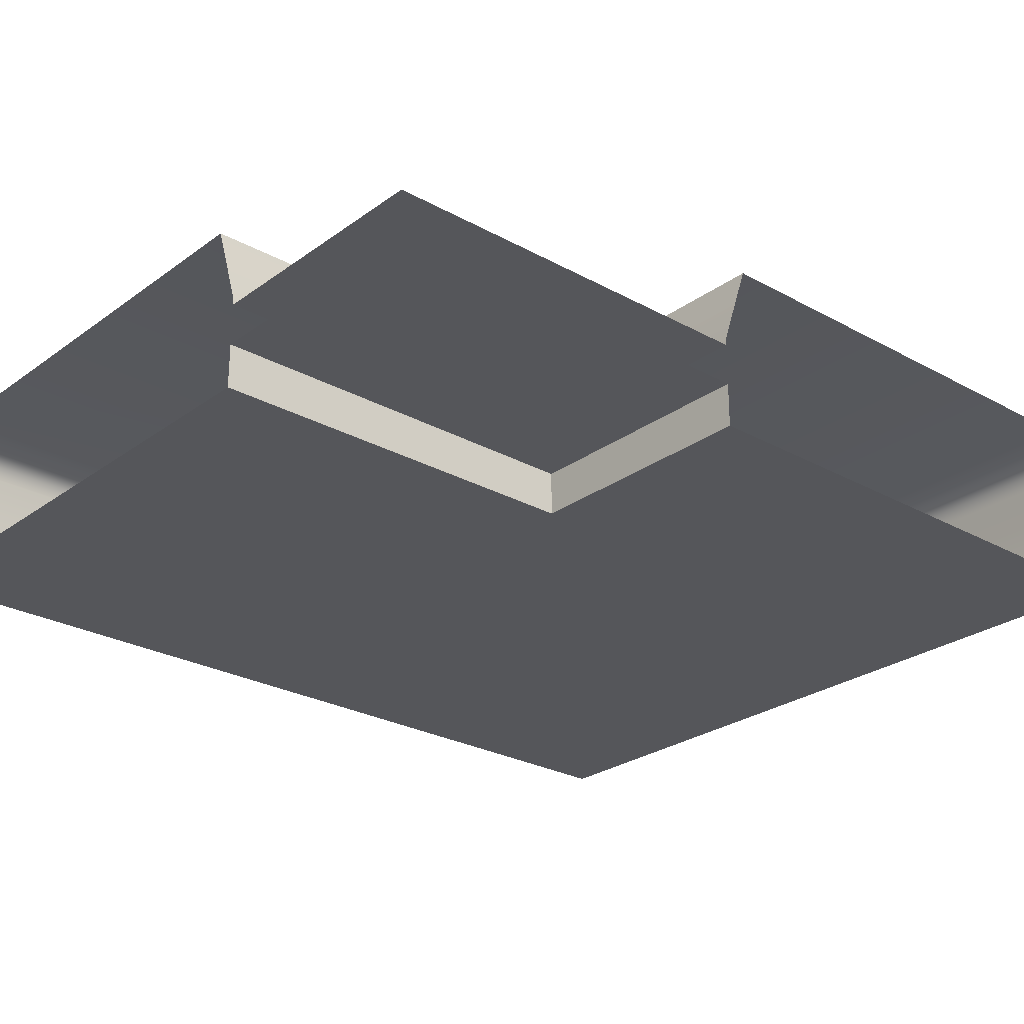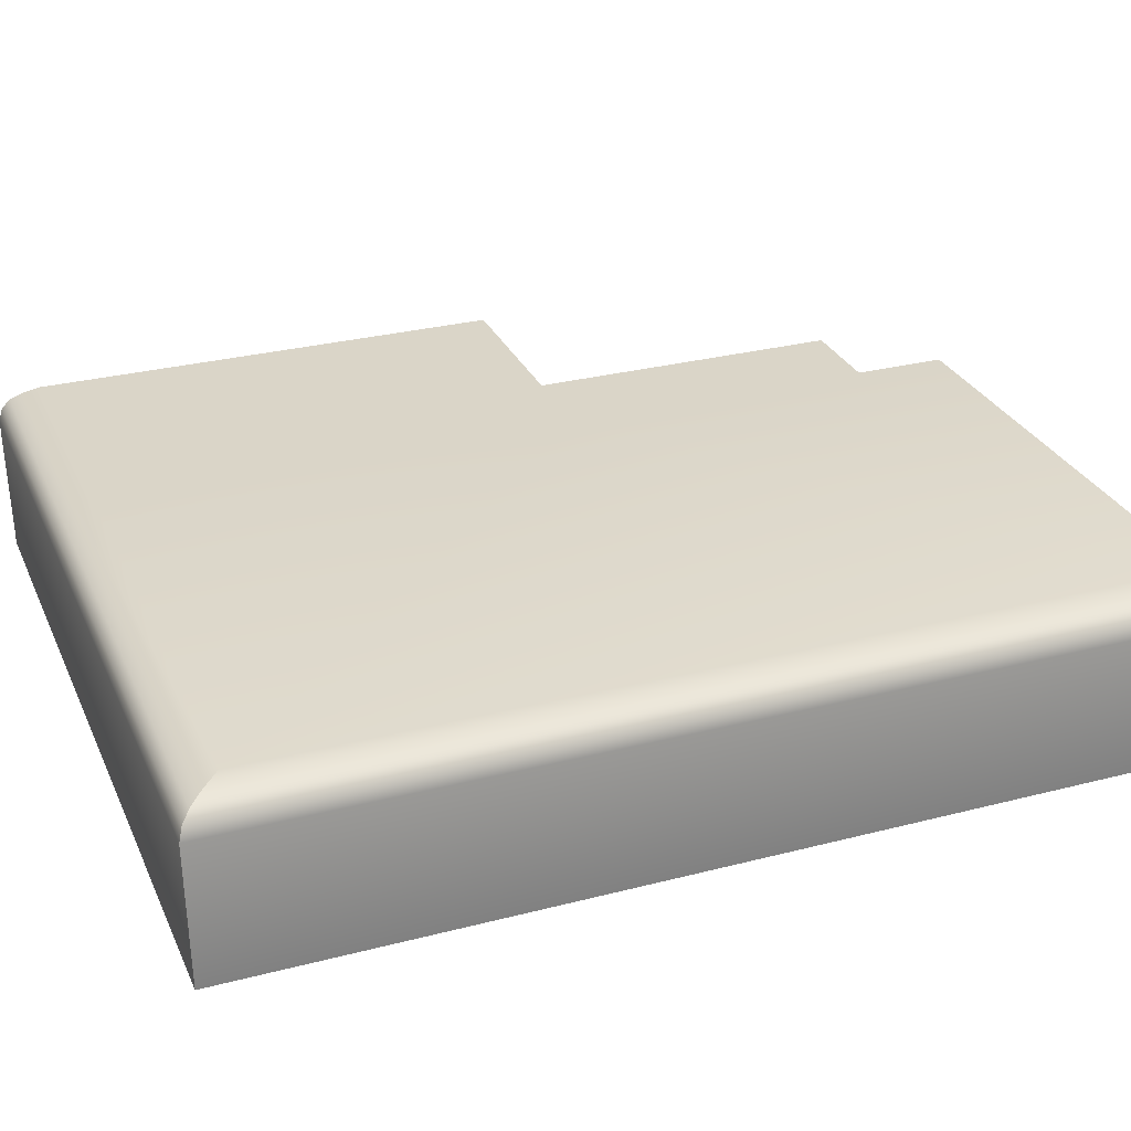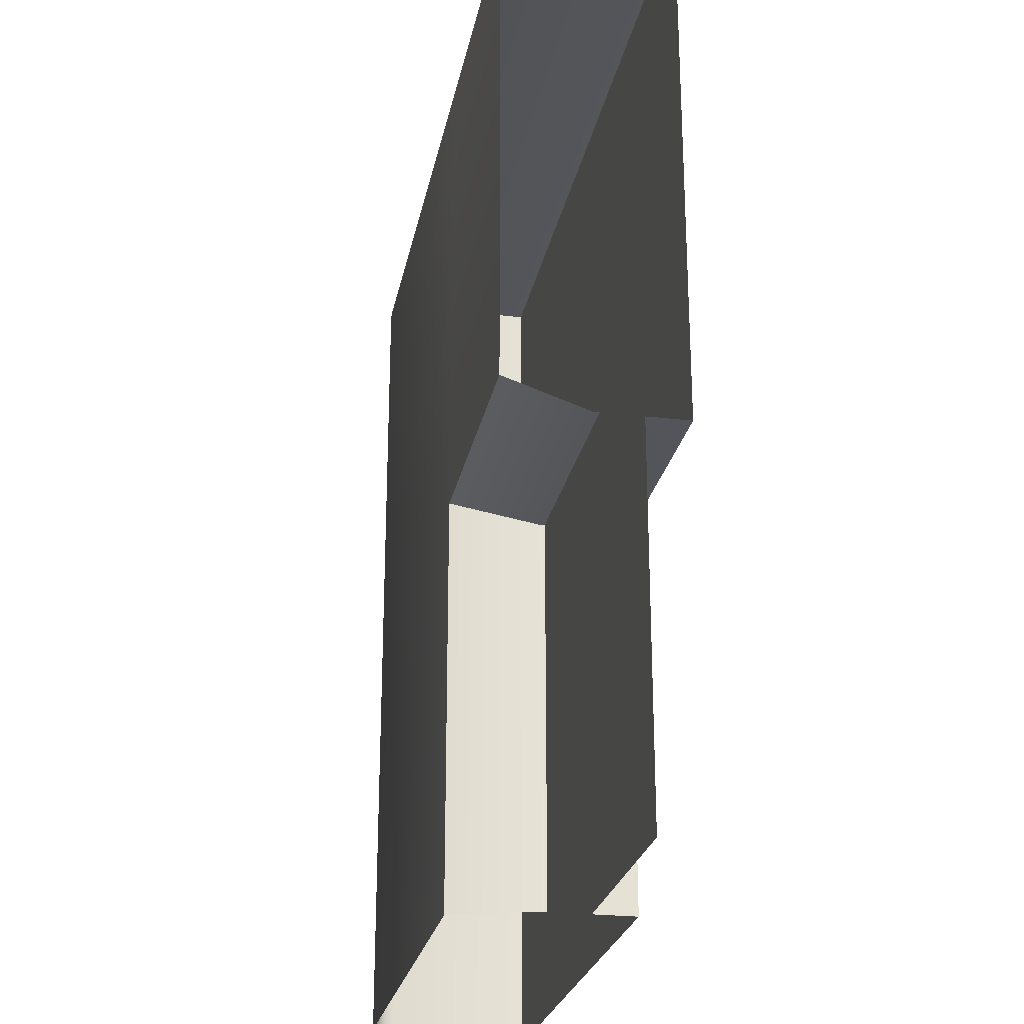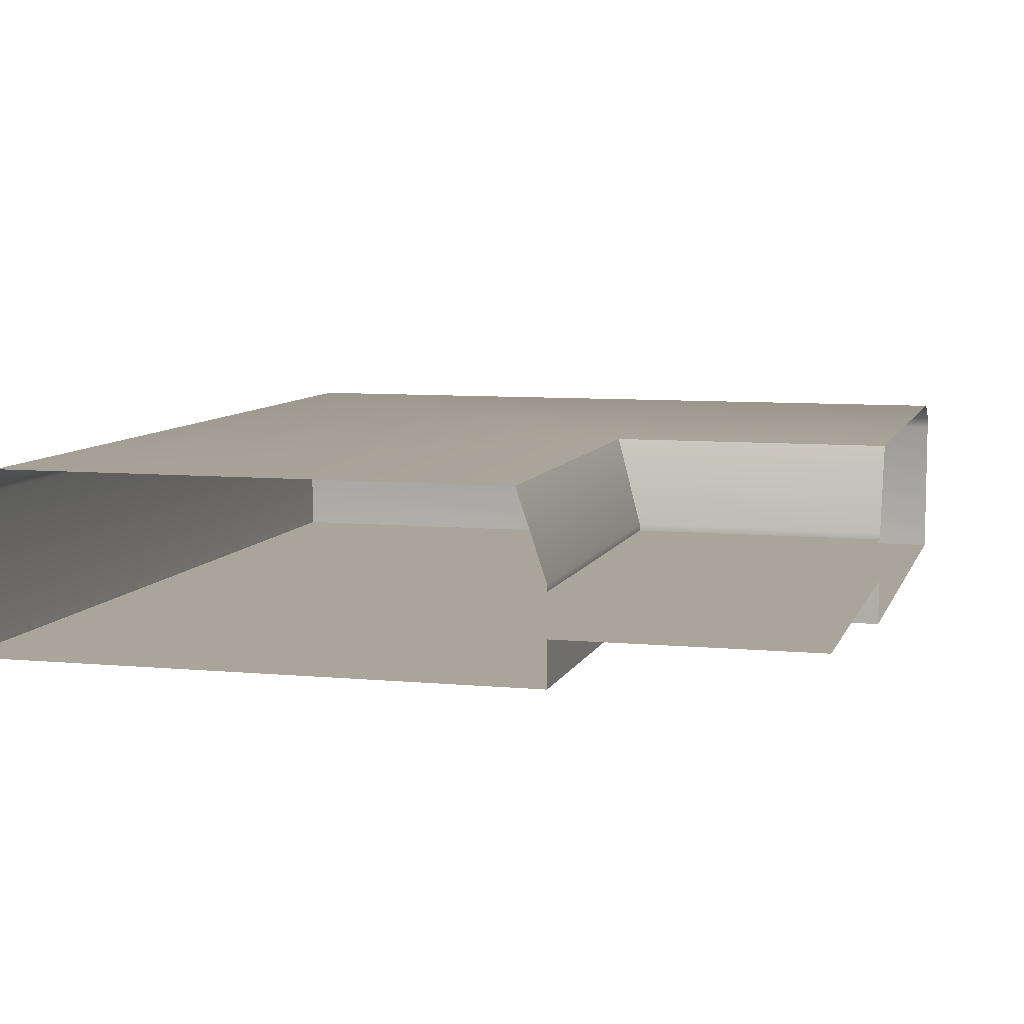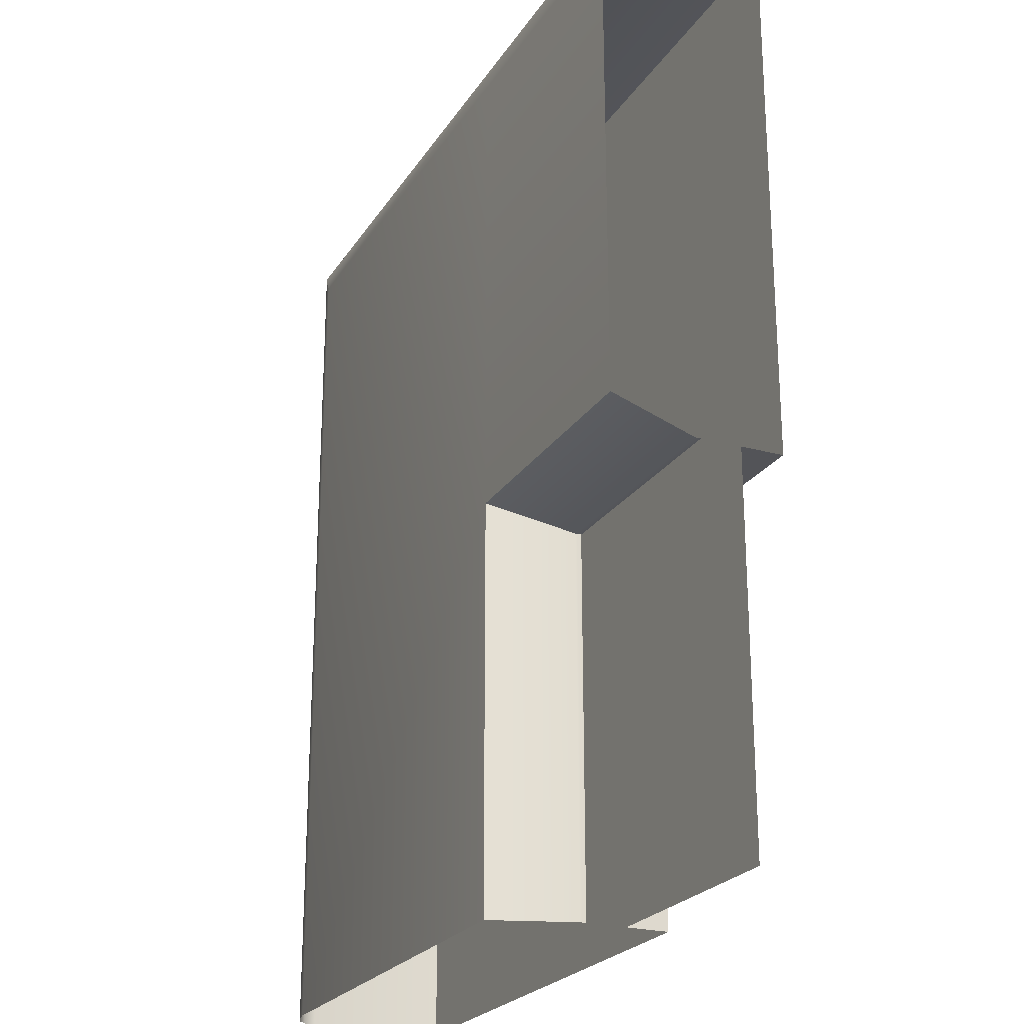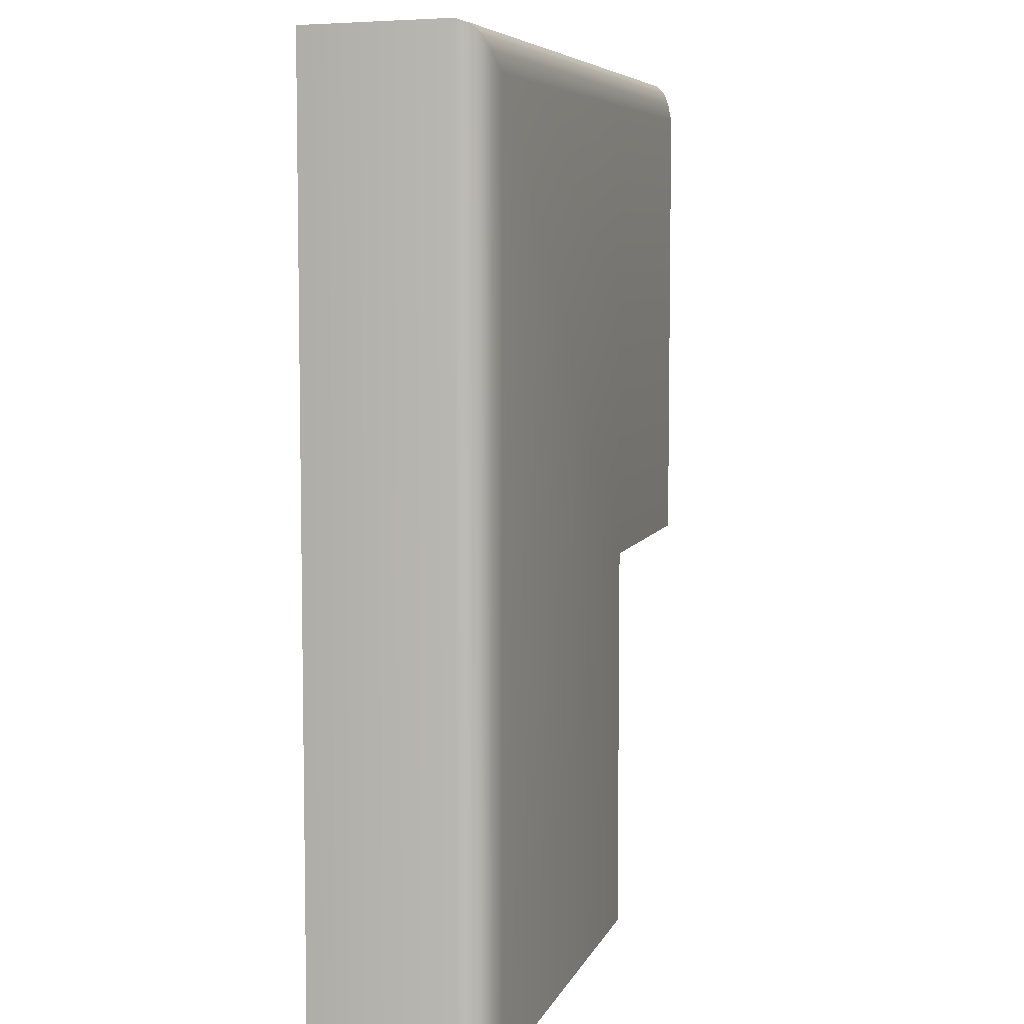
<metadata>
{"format":"obj","ext":"obj","renderer":"f3d","projection":"perspective","resolution":1024,"background":"white","views":[{"elev":-26.1,"azim":48.8,"up":"+Z"},{"elev":29.1,"azim":-111.0,"up":"+Z"},{"elev":-25.0,"azim":79.2,"up":"+Y"},{"elev":7.6,"azim":15.0,"up":"+Z"},{"elev":-23.5,"azim":65.4,"up":"+Y"},{"elev":6.5,"azim":-74.8,"up":"+Y"}]}
</metadata>
<code>
o RT_21_TL1/RT_21_TL/mesh31/mesh31-geometry#mesh31-geometry
v 0.1014 0.576 0.4351
v 0.139 0.5805 0.4481
v 0.09698 0.5805 0.4481
v 0.139 0.576 0.4351
v 0.139 0.6556 0.4481
v 0.1014 0.5163 0.4351
v 0.139 0.576 0.4342
v 0.09698 0.6556 0.4481
v 0.09698 0.5163 0.4481
v 0.1014 0.5163 0.4342
v 0.1014 0.576 0.4342
v 0.139 0.6585 0.4475
v 0.02186 0.6556 0.4481
v 0.02186 0.5163 0.4481
v 0.09989 0.6585 0.4475
v 0.139 0.5163 0.4342
v 0.139 0.6605 0.4468
v 0.01895 0.5163 0.4475
v 0.01895 0.6585 0.4475
v 0.1019 0.6605 0.4468
v 0.139 0.6618 0.4455
v 0.01697 0.5163 0.4468
v 0.01697 0.6605 0.4468
v 0.1032 0.6618 0.4455
v 0.1039 0.6625 0.4434
v 0.01562 0.5163 0.4455
v 0.01562 0.6618 0.4455
v 0.139 0.6625 0.4434
v 0.139 0.6621 0.421
v 0.01498 0.6625 0.4434
v 0.1035 0.6621 0.421
v 0.01534 0.6621 0.421
v 0.01498 0.5163 0.4434
v 0.1014 0.66 0.421
v 0.1014 0.576 0.421
v 0.01534 0.5163 0.421
v 0.139 0.576 0.421
v 0.1014 0.5163 0.421
v 0.1014 0.576 0.4278
v 0.139 0.576 0.4278
v 0.1014 0.5163 0.4278
v 0.139 0.5163 0.4278
f 1 2 3
f 2 1 4
f 5 3 2
f 3 6 1
f 1 7 4
f 3 5 8
f 6 3 9
f 10 1 6
f 7 1 11
f 12 8 5
f 13 3 8
f 3 14 9
f 1 10 11
f 10 7 11
f 8 12 15
f 14 3 13
f 15 13 8
f 7 10 16
f 17 15 12
f 13 18 14
f 13 15 19
f 15 17 20
f 18 13 19
f 20 19 15
f 21 20 17
f 19 22 18
f 19 20 23
f 20 21 24
f 22 19 23
f 24 23 20
f 21 25 24
f 23 26 22
f 23 24 27
f 25 21 28
f 25 27 24
f 26 23 27
f 29 25 28
f 27 25 30
f 30 26 27
f 25 29 31
f 25 32 30
f 26 30 33
f 29 34 31
f 32 25 31
f 32 33 30
f 29 35 34
f 34 32 31
f 33 32 36
f 35 29 37
f 35 32 34
f 32 38 36
f 37 39 35
f 38 32 35
f 39 37 40
f 41 35 39
f 35 41 38
f 42 39 40
f 39 42 41
f 3 2 1
f 4 1 2
f 2 3 5
f 1 6 3
f 4 7 1
f 8 5 3
f 9 3 6
f 6 1 10
f 11 1 7
f 5 8 12
f 8 3 13
f 9 14 3
f 11 10 1
f 11 7 10
f 15 12 8
f 13 3 14
f 8 13 15
f 16 10 7
f 12 15 17
f 14 18 13
f 19 15 13
f 20 17 15
f 19 13 18
f 15 19 20
f 17 20 21
f 18 22 19
f 23 20 19
f 24 21 20
f 23 19 22
f 20 23 24
f 24 25 21
f 22 26 23
f 27 24 23
f 28 21 25
f 24 27 25
f 27 23 26
f 28 25 29
f 30 25 27
f 27 26 30
f 31 29 25
f 30 32 25
f 33 30 26
f 31 34 29
f 31 25 32
f 30 33 32
f 34 35 29
f 31 32 34
f 36 32 33
f 37 29 35
f 34 32 35
f 36 38 32
f 35 39 37
f 35 32 38
f 40 37 39
f 39 35 41
f 38 41 35
f 40 39 42
f 41 42 39

</code>
